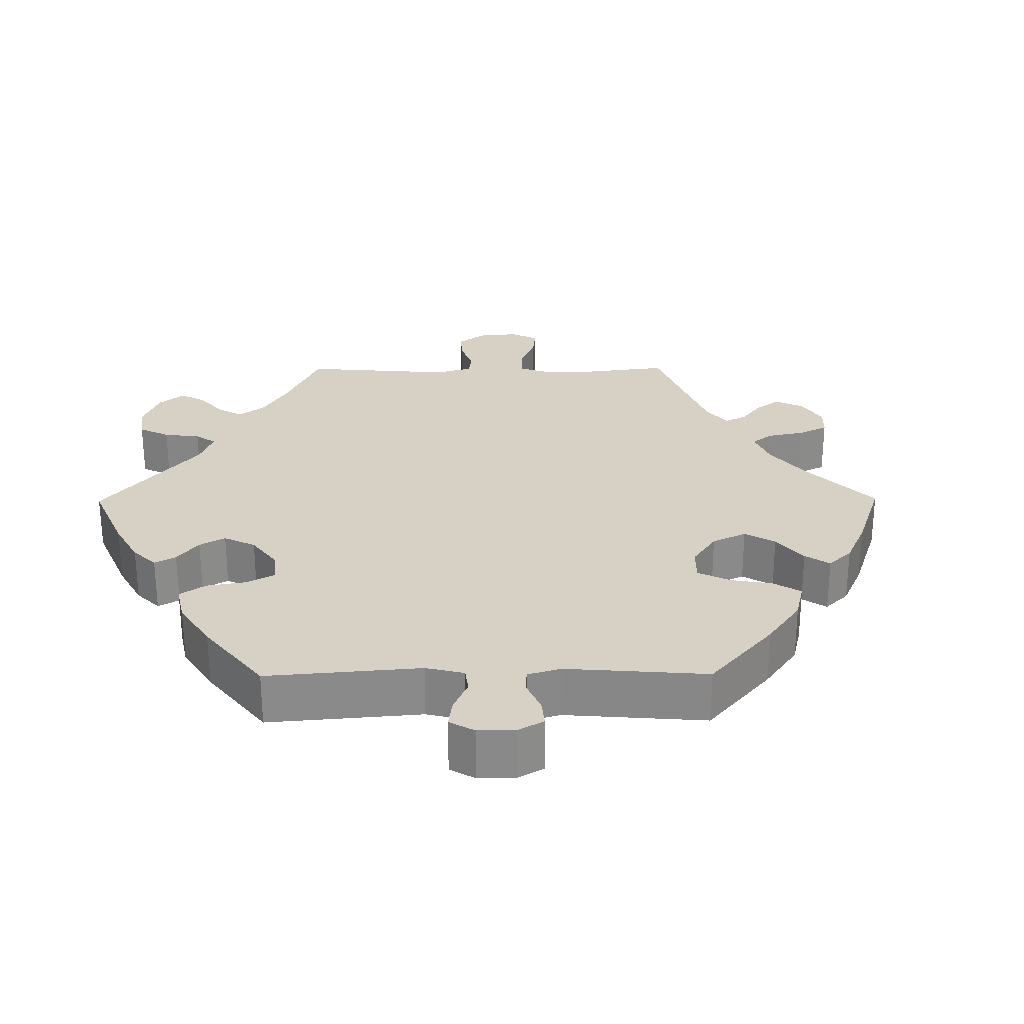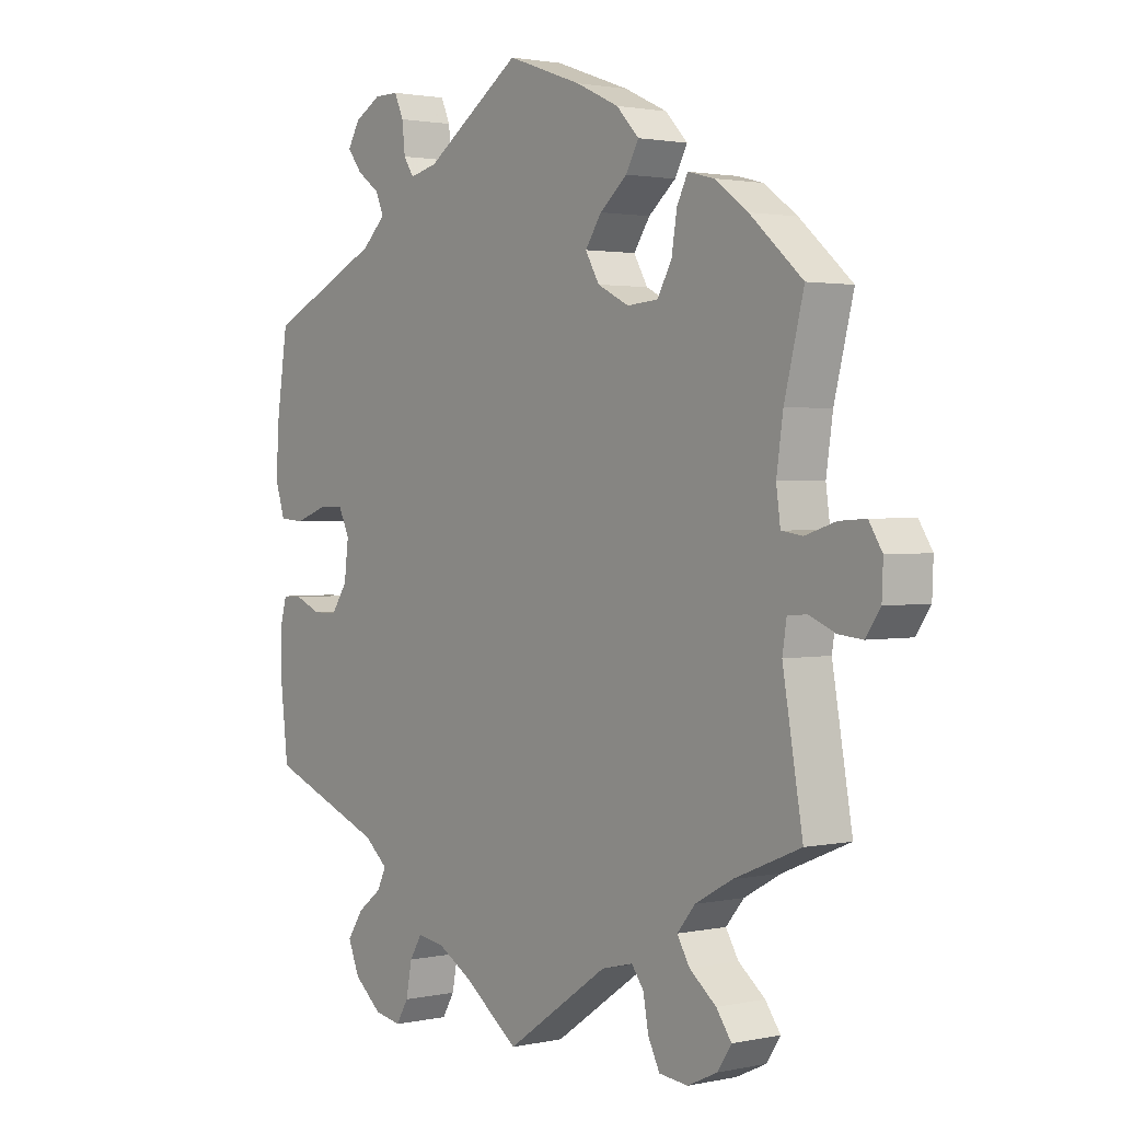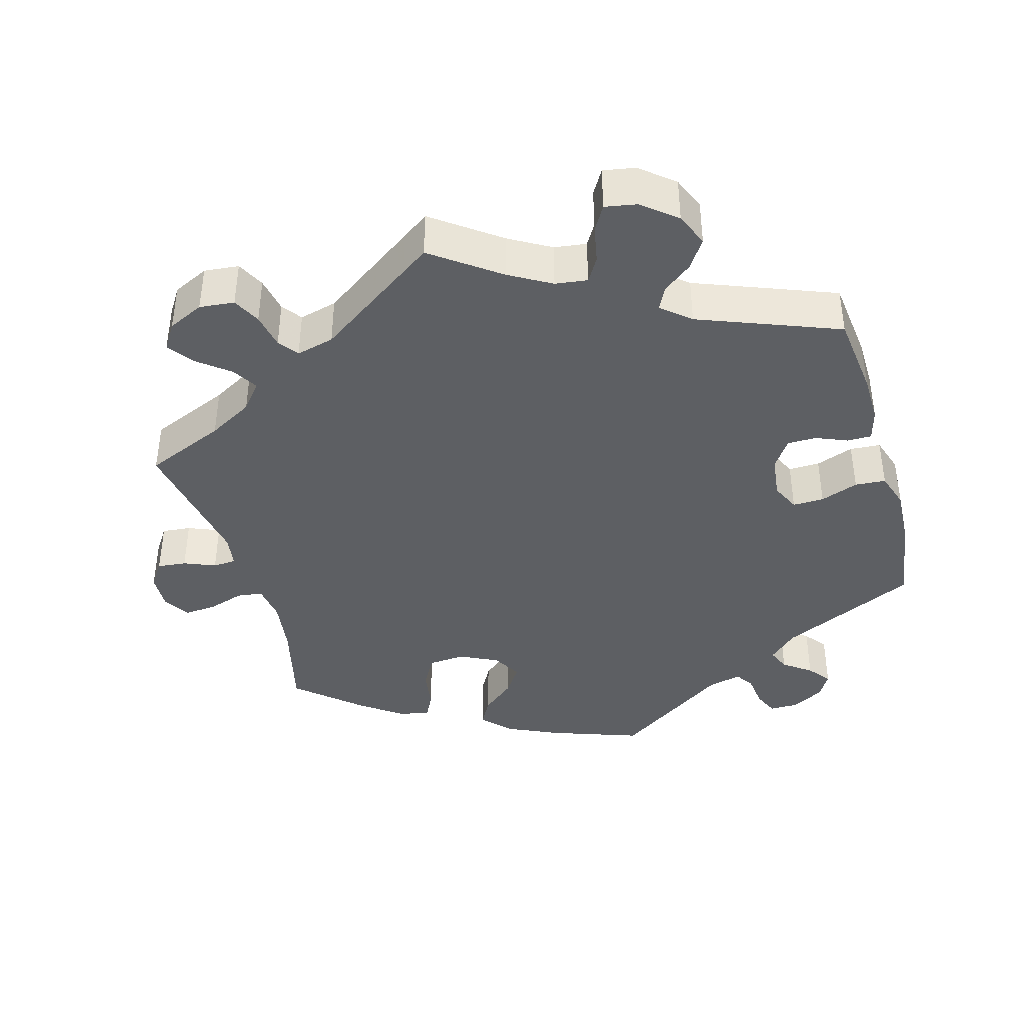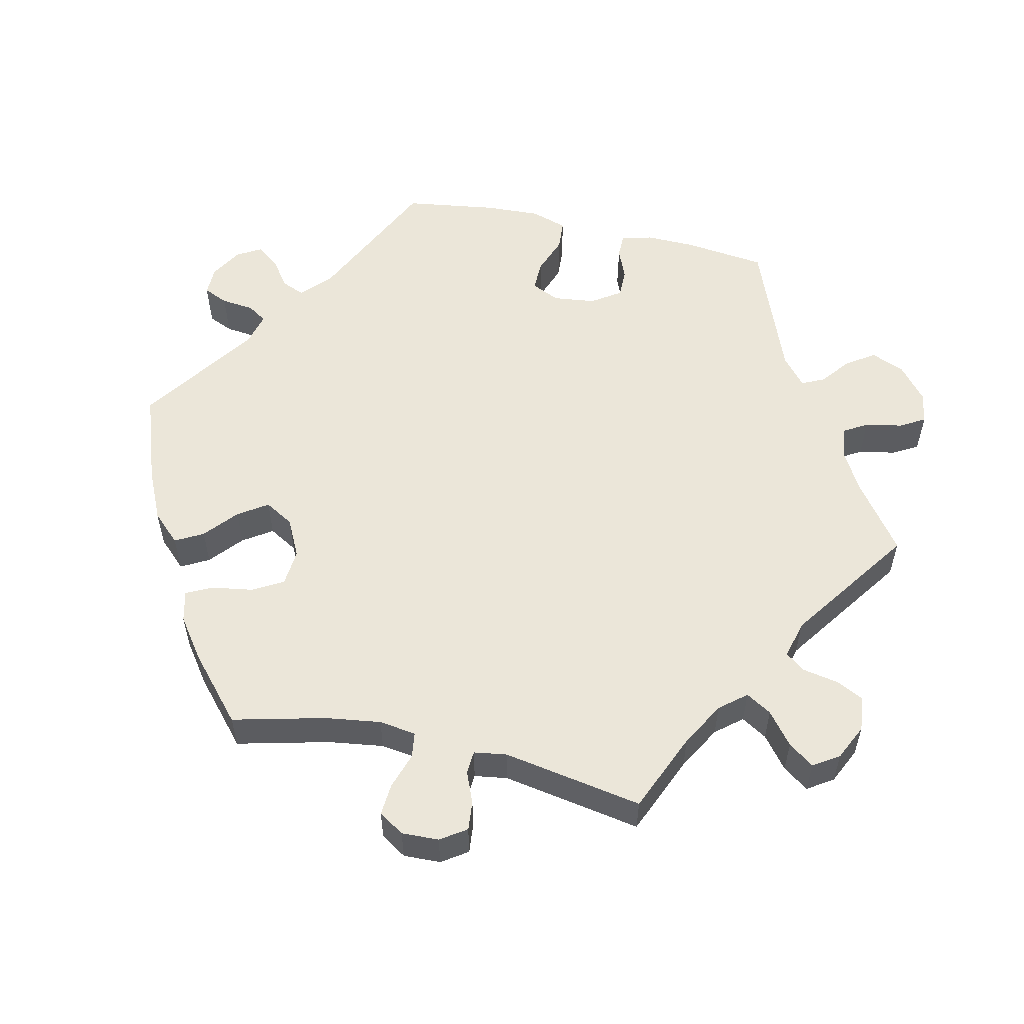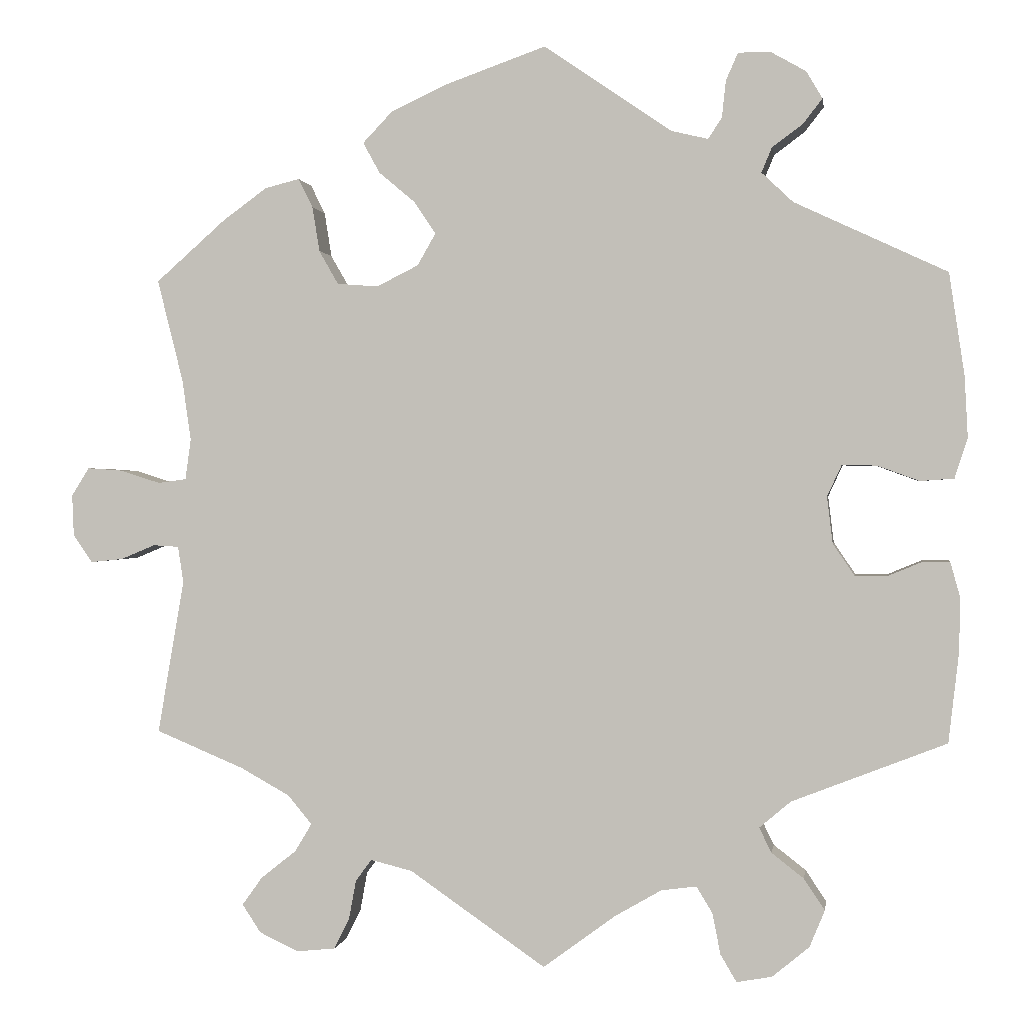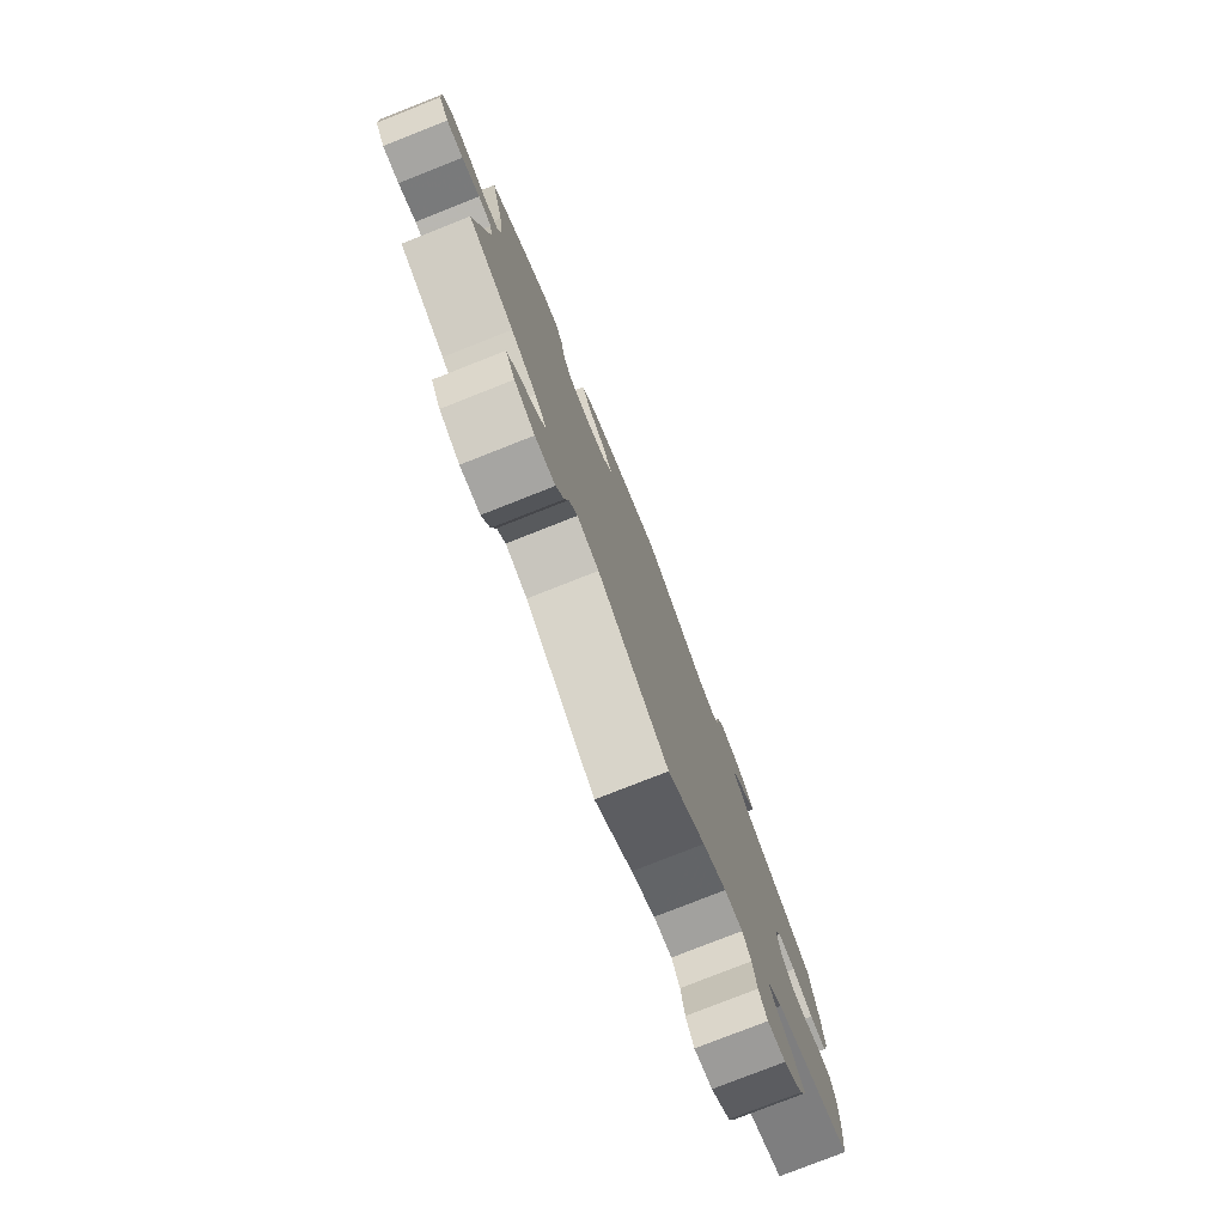
<metadata>
{"format":"obj","ext":"obj","renderer":"f3d","projection":"perspective","resolution":1024,"background":"white","views":[{"elev":26.9,"azim":-30.5,"up":"+Y"},{"elev":1.8,"azim":52.5,"up":"+Z"},{"elev":-40.1,"azim":-164.0,"up":"+Y"},{"elev":55.3,"azim":103.0,"up":"+Y"},{"elev":0.5,"azim":-171.5,"up":"+Z"},{"elev":-78.9,"azim":111.5,"up":"+Z"}]}
</metadata>
<code>
v 0.469 0.07 0.163
v 0.458 0.07 0.087
v 0.465 0.07 0.036
v 0.5 0.07 0.031
v 0.55 0.07 0.047
v 0.594 0.07 0.05
v 0.616 0.07 0.015
v 0.614 0.07 -0.036
v 0.59 0.07 -0.071
v 0.55 0.07 -0.067
v 0.507 0.07 -0.049
v 0.475 0.07 -0.051
v 0.468 0.07 -0.096
v 0.501 0.07 -0.288
v 0.391 0.07 -0.334
v 0.33 0.07 -0.368
v 0.3 0.07 -0.404
v 0.321 0.07 -0.439
v 0.365 0.07 -0.474
v 0.39 0.07 -0.509
v 0.367 0.07 -0.544
v 0.318 0.07 -0.567
v 0.27 0.07 -0.562
v 0.251 0.07 -0.524
v 0.242 0.07 -0.475
v 0.222 0.07 -0.448
v 0.17 0.07 -0.461
v 0.001 0.07 -0.578
v -0.09 0.07 -0.511
v -0.147 0.07 -0.478
v -0.191 0.07 -0.472
v -0.211 0.07 -0.505
v -0.221 0.07 -0.556
v -0.241 0.07 -0.59
v -0.285 0.07 -0.582
v -0.331 0.07 -0.544
v -0.35 0.07 -0.498
v -0.324 0.07 -0.459
v -0.284 0.07 -0.428
v -0.269 0.07 -0.397
v -0.308 0.07 -0.364
v -0.5 0.07 -0.289
v -0.513 0.07 -0.176
v -0.514 0.07 -0.109
v -0.502 0.07 -0.066
v -0.469 0.07 -0.066
v -0.426 0.07 -0.084
v -0.386 0.07 -0.084
v -0.359 0.07 -0.044
v -0.352 0.07 0.014
v -0.37 0.07 0.053
v -0.413 0.07 0.052
v -0.465 0.07 0.033
v -0.507 0.07 0.036
v -0.523 0.07 0.086
v -0.519 0.07 0.162
v -0.5 0.07 0.289
v -0.31 0.07 0.378
v -0.271 0.07 0.415
v -0.284 0.07 0.446
v -0.322 0.07 0.474
v -0.346 0.07 0.505
v -0.326 0.07 0.539
v -0.282 0.07 0.564
v -0.242 0.07 0.564
v -0.227 0.07 0.53
v -0.222 0.07 0.484
v -0.205 0.07 0.458
v -0.159 0.07 0.469
v 0 0.07 0.578
v 0.124 0.07 0.534
v 0.195 0.07 0.501
v 0.232 0.07 0.462
v 0.211 0.07 0.424
v 0.166 0.07 0.386
v 0.139 0.07 0.346
v 0.162 0.07 0.306
v 0.214 0.07 0.28
v 0.265 0.07 0.284
v 0.289 0.07 0.326
v 0.298 0.07 0.382
v 0.316 0.07 0.418
v 0.359 0.07 0.407
v 0.414 0.07 0.367
v 0.501 0.07 0.29
v 0.469 0 0.163
v 0.458 0 0.087
v 0.465 0 0.036
v 0.5 0 0.031
v 0.55 0 0.047
v 0.594 0 0.05
v 0.616 0 0.015
v 0.614 0 -0.036
v 0.59 0 -0.071
v 0.55 0 -0.067
v 0.507 0 -0.049
v 0.475 0 -0.051
v 0.468 0 -0.096
v 0.501 0 -0.288
v 0.391 0 -0.334
v 0.33 0 -0.368
v 0.3 0 -0.404
v 0.321 0 -0.439
v 0.365 0 -0.474
v 0.39 0 -0.509
v 0.367 0 -0.544
v 0.318 0 -0.567
v 0.27 0 -0.562
v 0.251 0 -0.524
v 0.242 0 -0.475
v 0.222 0 -0.448
v 0.17 0 -0.461
v 0.001 0 -0.578
v -0.09 0 -0.511
v -0.147 0 -0.478
v -0.191 0 -0.472
v -0.211 0 -0.505
v -0.221 0 -0.556
v -0.241 0 -0.59
v -0.285 0 -0.582
v -0.331 0 -0.544
v -0.35 0 -0.498
v -0.324 0 -0.459
v -0.284 0 -0.428
v -0.269 0 -0.397
v -0.308 0 -0.364
v -0.5 0 -0.289
v -0.513 0 -0.176
v -0.514 0 -0.109
v -0.502 0 -0.066
v -0.469 0 -0.066
v -0.426 0 -0.084
v -0.386 0 -0.084
v -0.359 0 -0.044
v -0.352 0 0.014
v -0.37 0 0.053
v -0.413 0 0.052
v -0.465 0 0.033
v -0.507 0 0.036
v -0.523 0 0.086
v -0.519 0 0.162
v -0.5 0 0.289
v -0.31 0 0.378
v -0.271 0 0.415
v -0.284 0 0.446
v -0.322 0 0.474
v -0.346 0 0.505
v -0.326 0 0.539
v -0.282 0 0.564
v -0.242 0 0.564
v -0.227 0 0.53
v -0.222 0 0.484
v -0.205 0 0.458
v -0.159 0 0.469
v 0 0 0.578
v 0.124 0 0.534
v 0.195 0 0.501
v 0.232 0 0.462
v 0.211 0 0.424
v 0.166 0 0.386
v 0.139 0 0.346
v 0.162 0 0.306
v 0.214 0 0.28
v 0.265 0 0.284
v 0.289 0 0.326
v 0.298 0 0.382
v 0.316 0 0.418
v 0.359 0 0.407
v 0.414 0 0.367
v 0.501 0 0.29
f 84 85 1
f 83 84 1 2
f 80 81 82 83
f 79 80 83 2
f 78 79 2 3
f 77 78 3
f 72 73 74 75
f 72 75 76
f 69 70 71 72
f 68 69 72 76
f 64 65 66 67
f 64 67 68
f 63 64 68
f 60 61 62 63
f 60 63 68
f 59 60 68 76
f 55 56 57 58
f 52 53 54 55
f 51 52 55 58
f 50 51 58 59
f 44 45 46 47
f 44 47 48
f 41 42 43 44
f 40 41 44 48
f 36 37 38 39
f 36 39 40
f 35 36 40
f 32 33 34 35
f 31 32 35 40
f 30 31 40 48
f 27 28 29
f 26 27 29 30
f 22 23 24 25
f 22 25 26
f 21 22 26
f 18 19 20 21
f 17 18 21 26
f 16 17 26 30
f 13 14 15
f 12 13 15 16
f 8 9 10 11
f 8 11 12
f 7 8 12
f 4 5 6 7
f 4 7 12
f 3 4 12 16
f 50 59 76 77
f 49 50 77 3
f 30 48 49
f 3 16 30 49
f 86 170 169
f 87 86 169 168
f 168 167 166 165
f 87 168 165 164
f 88 87 164 163
f 88 163 162
f 160 159 158 157
f 161 160 157
f 157 156 155 154
f 161 157 154 153
f 152 151 150 149
f 153 152 149
f 153 149 148
f 148 147 146 145
f 153 148 145
f 161 153 145 144
f 143 142 141 140
f 140 139 138 137
f 143 140 137 136
f 144 143 136 135
f 132 131 130 129
f 133 132 129
f 129 128 127 126
f 133 129 126 125
f 124 123 122 121
f 125 124 121
f 125 121 120
f 120 119 118 117
f 125 120 117 116
f 133 125 116 115
f 114 113 112
f 115 114 112 111
f 110 109 108 107
f 111 110 107
f 111 107 106
f 106 105 104 103
f 111 106 103 102
f 115 111 102 101
f 100 99 98
f 101 100 98 97
f 96 95 94 93
f 97 96 93
f 97 93 92
f 92 91 90 89
f 97 92 89
f 101 97 89 88
f 162 161 144 135
f 88 162 135 134
f 134 133 115
f 134 115 101 88
f 1 86 87 2
f 2 87 88 3
f 3 88 89 4
f 4 89 90 5
f 5 90 91 6
f 6 91 92 7
f 7 92 93 8
f 8 93 94 9
f 9 94 95 10
f 10 95 96 11
f 11 96 97 12
f 12 97 98 13
f 13 98 99 14
f 14 99 100 15
f 15 100 101 16
f 16 101 102 17
f 17 102 103 18
f 18 103 104 19
f 19 104 105 20
f 20 105 106 21
f 21 106 107 22
f 22 107 108 23
f 23 108 109 24
f 24 109 110 25
f 25 110 111 26
f 26 111 112 27
f 27 112 113 28
f 28 113 114 29
f 29 114 115 30
f 30 115 116 31
f 31 116 117 32
f 32 117 118 33
f 33 118 119 34
f 34 119 120 35
f 35 120 121 36
f 36 121 122 37
f 37 122 123 38
f 38 123 124 39
f 39 124 125 40
f 40 125 126 41
f 41 126 127 42
f 42 127 128 43
f 43 128 129 44
f 44 129 130 45
f 45 130 131 46
f 46 131 132 47
f 47 132 133 48
f 48 133 134 49
f 49 134 135 50
f 50 135 136 51
f 51 136 137 52
f 52 137 138 53
f 53 138 139 54
f 54 139 140 55
f 55 140 141 56
f 56 141 142 57
f 57 142 143 58
f 58 143 144 59
f 59 144 145 60
f 60 145 146 61
f 61 146 147 62
f 62 147 148 63
f 63 148 149 64
f 64 149 150 65
f 65 150 151 66
f 66 151 152 67
f 67 152 153 68
f 68 153 154 69
f 69 154 155 70
f 70 155 156 71
f 71 156 157 72
f 72 157 158 73
f 73 158 159 74
f 74 159 160 75
f 75 160 161 76
f 76 161 162 77
f 77 162 163 78
f 78 163 164 79
f 79 164 165 80
f 80 165 166 81
f 81 166 167 82
f 82 167 168 83
f 83 168 169 84
f 84 169 170 85
f 85 170 86 1

</code>
